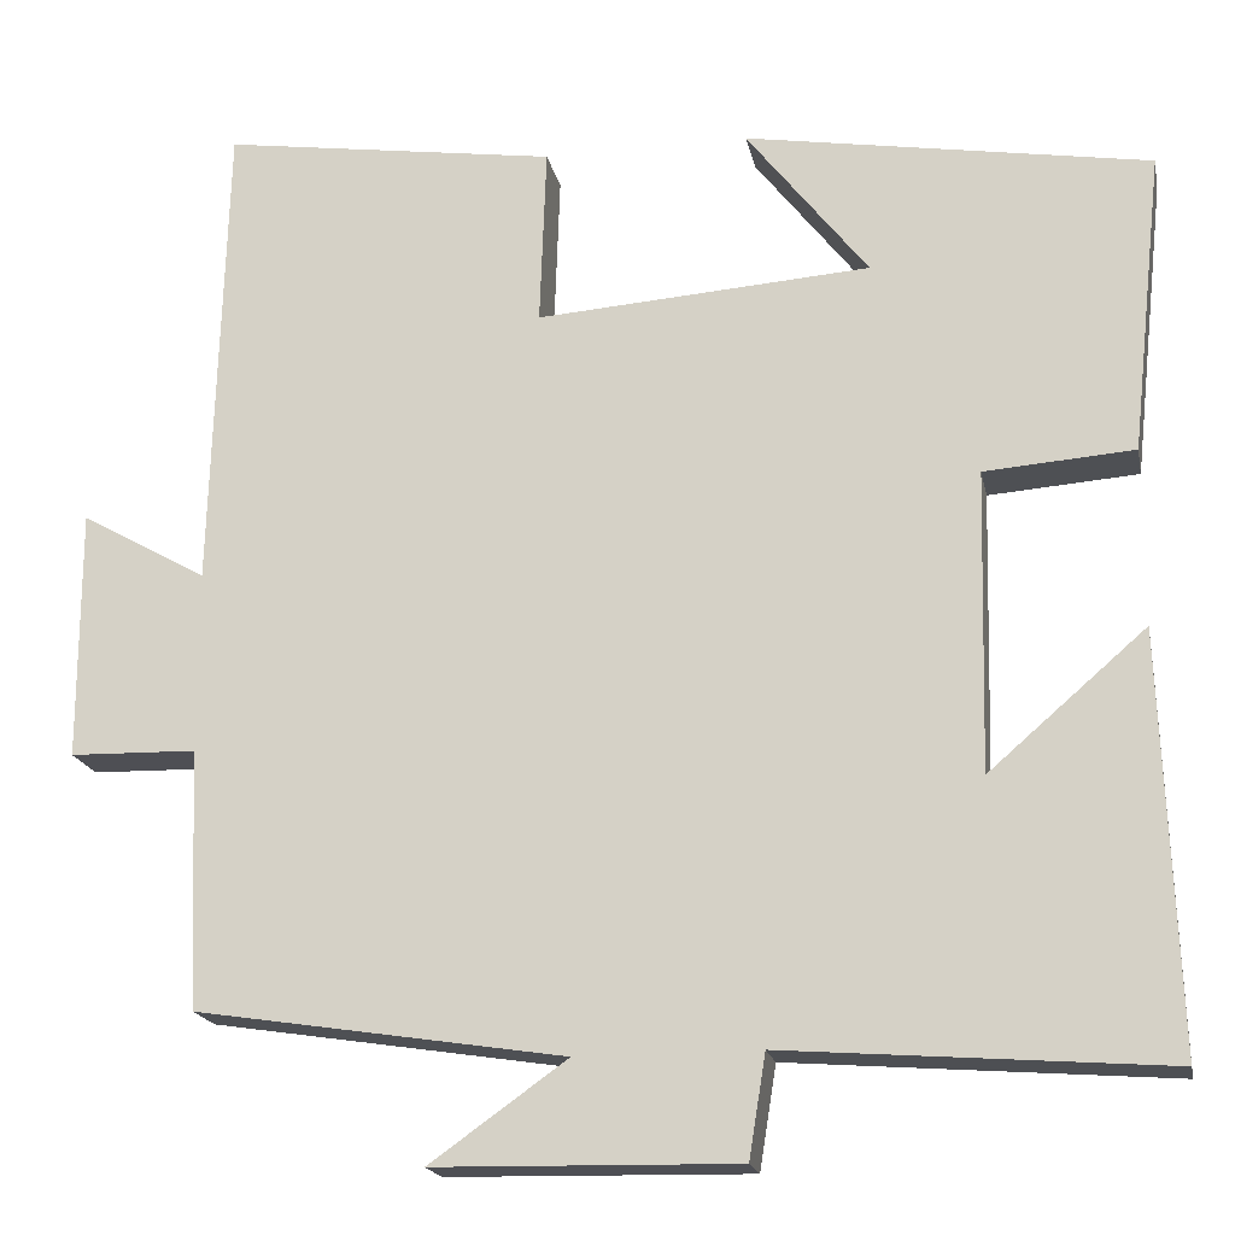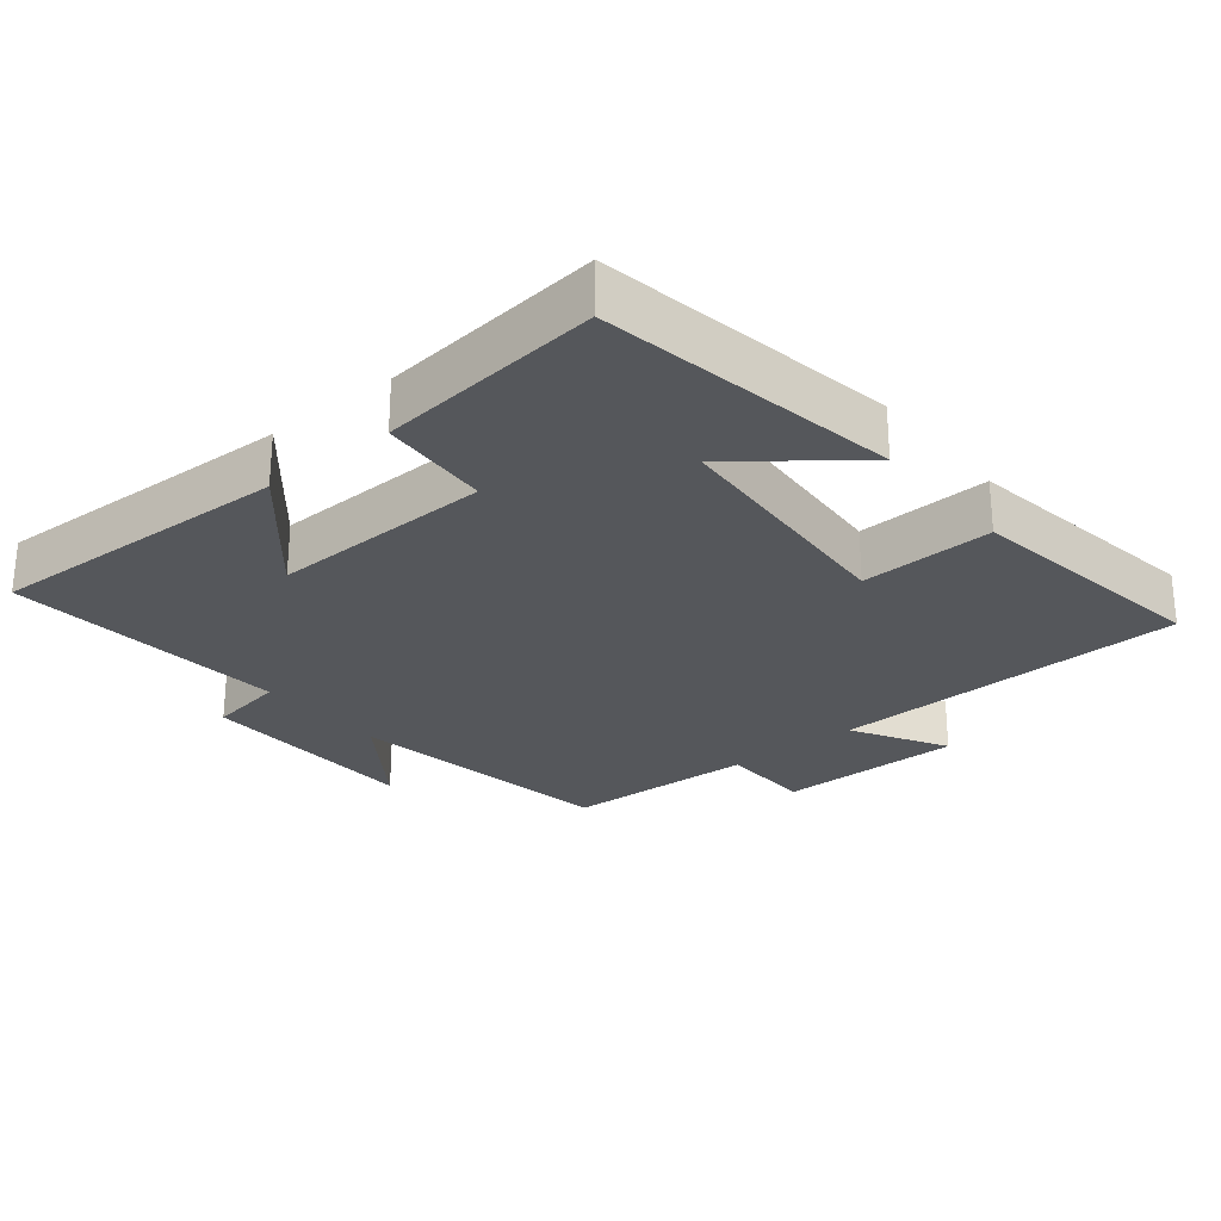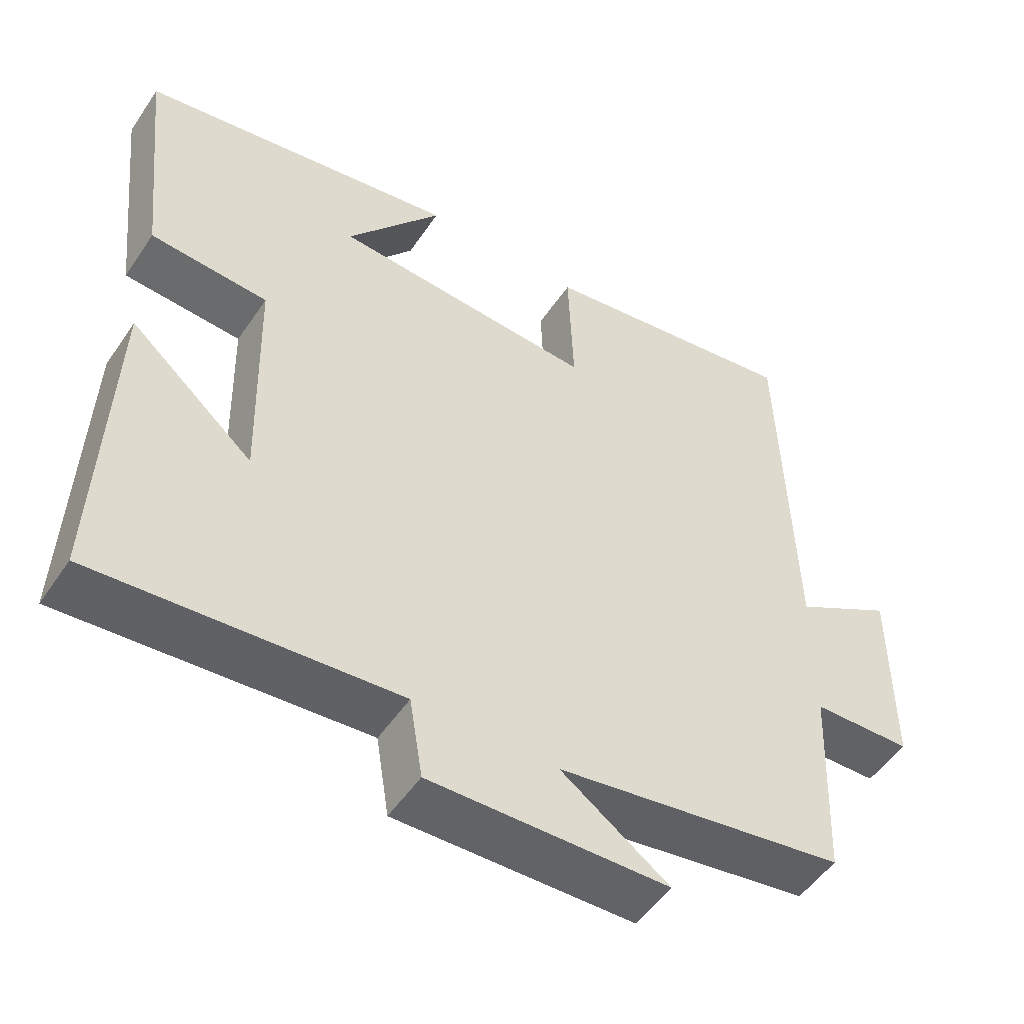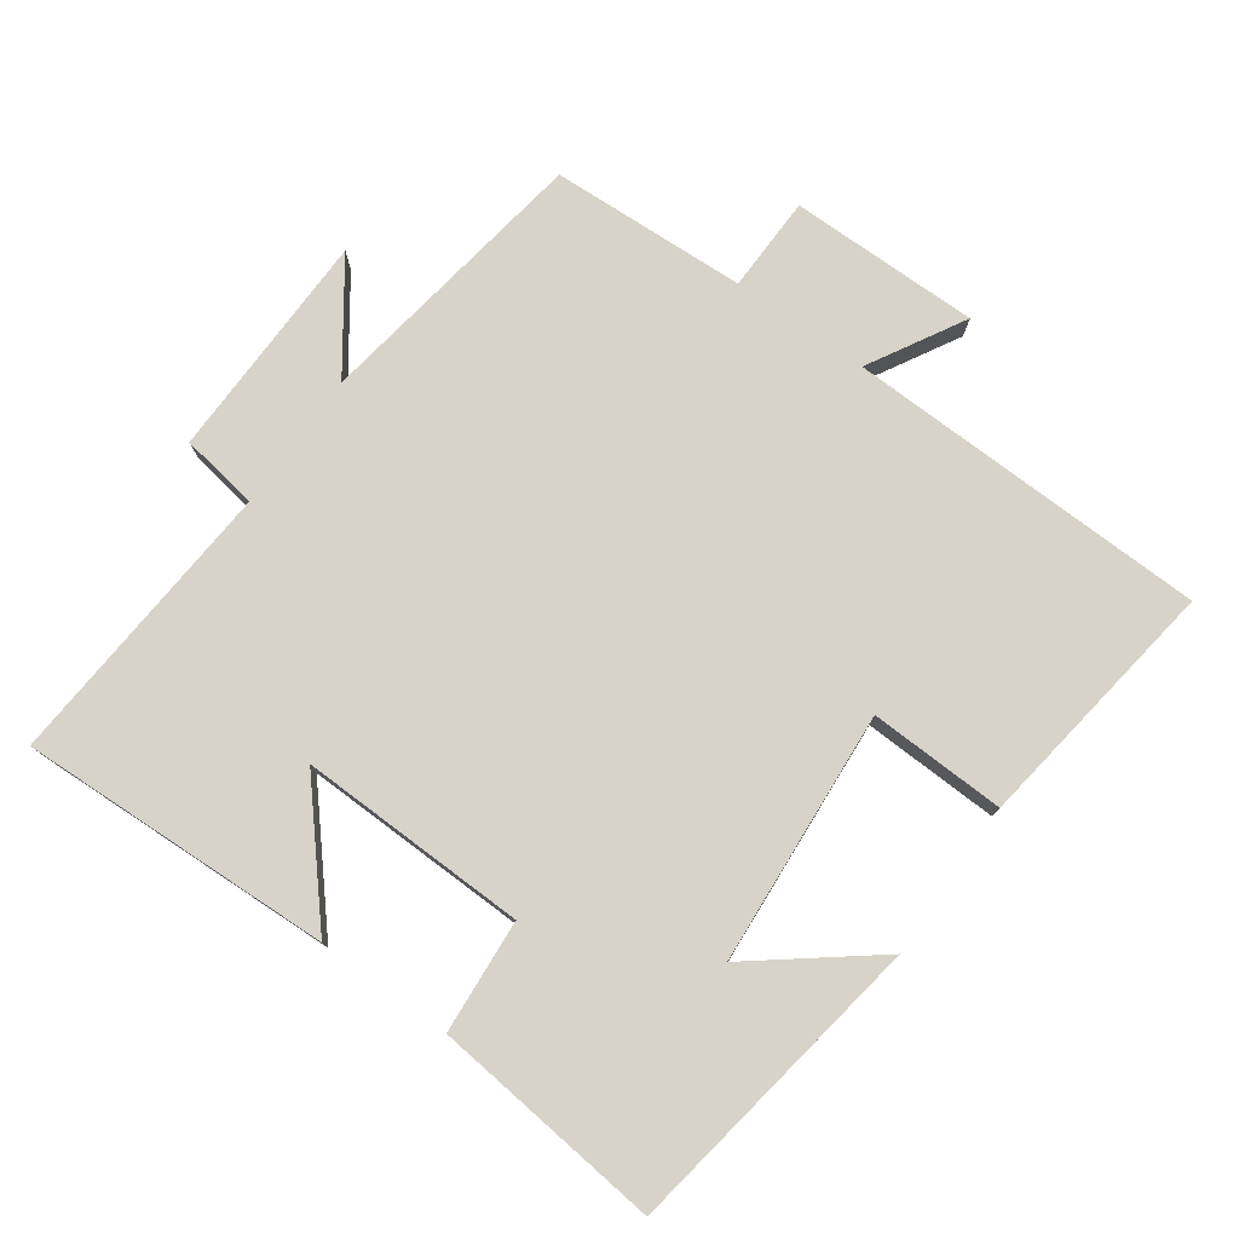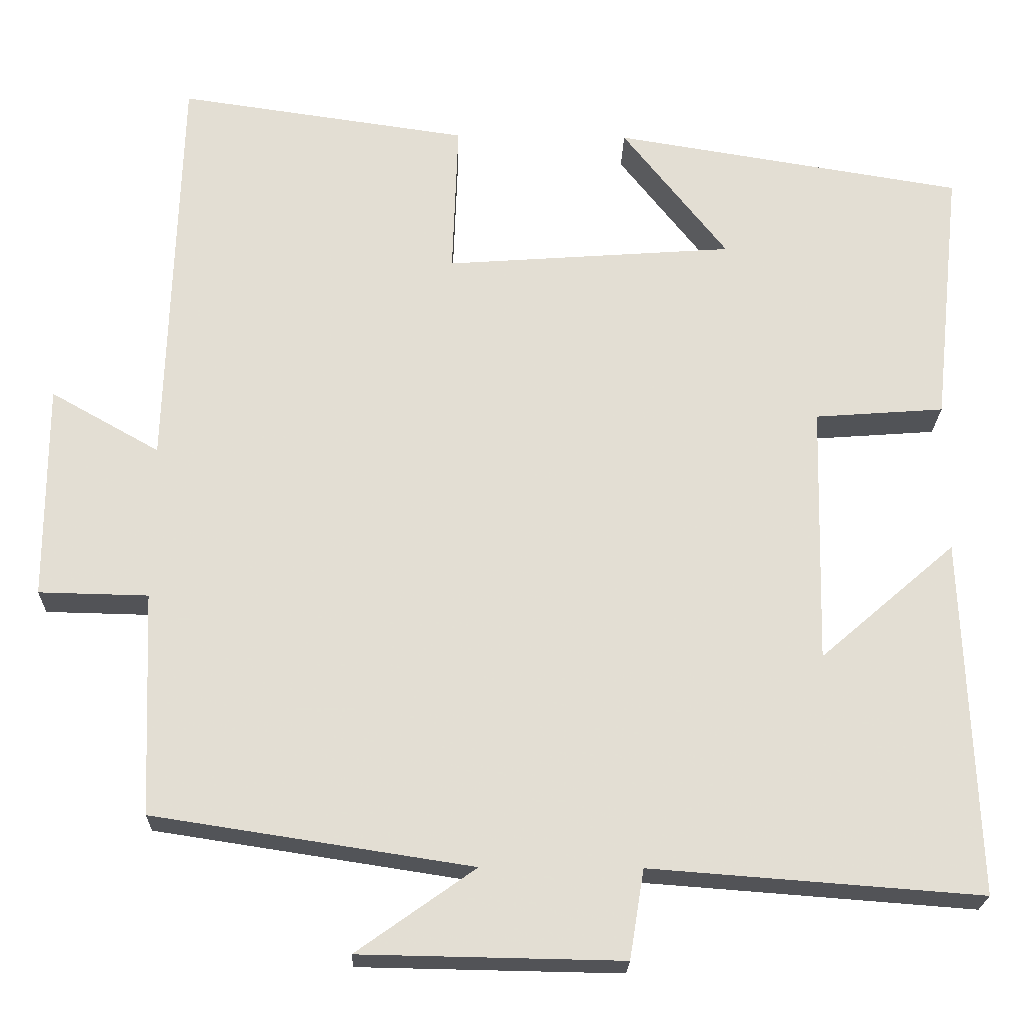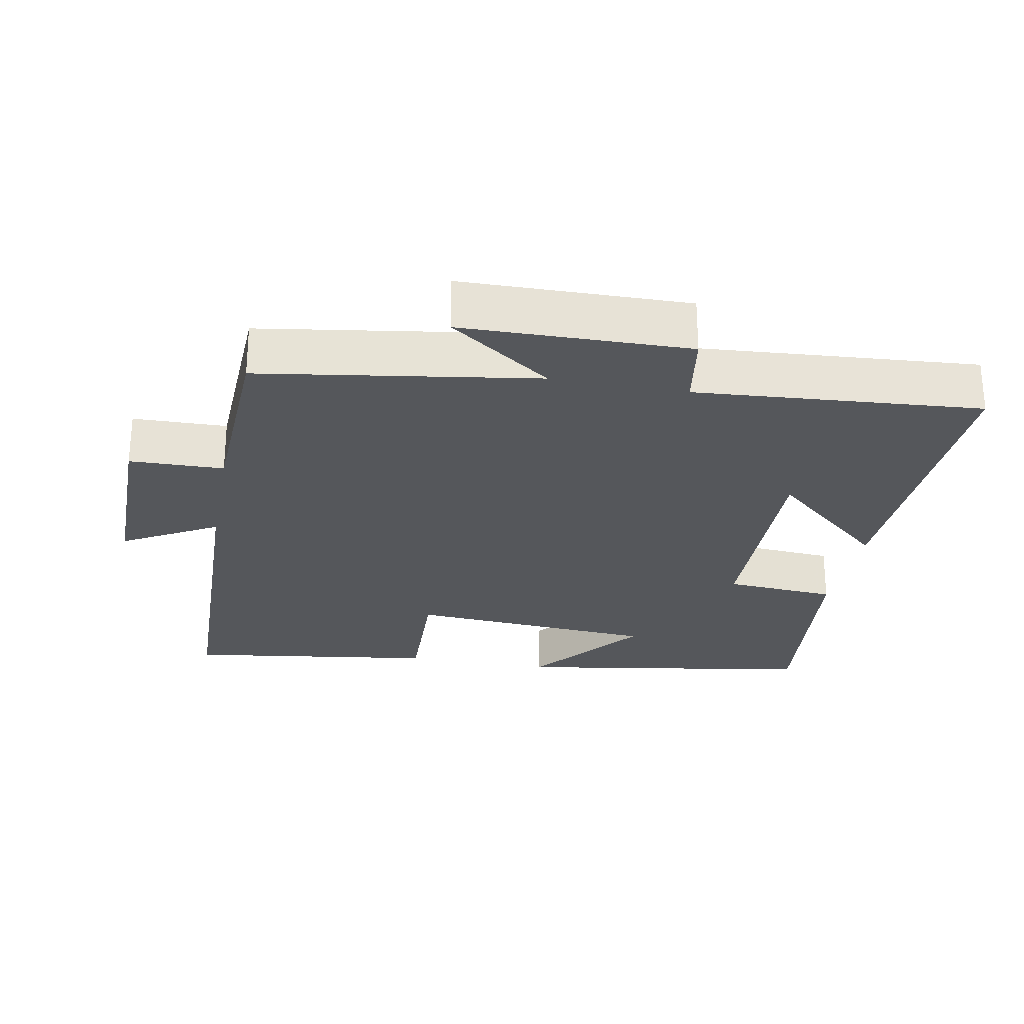
<metadata>
{"format":"obj","ext":"obj","renderer":"f3d","projection":"perspective","resolution":1024,"background":"white","views":[{"elev":-18.6,"azim":-168.7,"up":"+Z"},{"elev":-26.5,"azim":-50.7,"up":"+Y"},{"elev":-51.3,"azim":-33.0,"up":"+Z"},{"elev":77.1,"azim":-54.5,"up":"+Y"},{"elev":-22.4,"azim":178.6,"up":"+Z"},{"elev":-26.5,"azim":169.3,"up":"+Y"}]}
</metadata>
<code>
v 0.485 0.07 0.552
v 0.5 0.07 0.036
v 0.636 0.07 0.113
v 0.636 0.07 -0.157
v 0.5 0.07 -0.16
v 0.488 0.07 -0.439
v 0.091 0.07 -0.5
v 0.239 0.07 -0.605
v -0.087 0.07 -0.611
v -0.105 0.07 -0.5
v -0.516 0.07 -0.531
v -0.5 0.07 -0.086
v -0.331 0.07 -0.232
v -0.339 0.07 0.092
v -0.5 0.07 0.104
v -0.535 0.07 0.429
v -0.099 0.07 0.5
v -0.23 0.07 0.333
v 0.13 0.07 0.307
v 0.123 0.07 0.5
v 0.485 0 0.552
v 0.5 0 0.036
v 0.636 0 0.113
v 0.636 0 -0.157
v 0.5 0 -0.16
v 0.488 0 -0.439
v 0.091 0 -0.5
v 0.239 0 -0.605
v -0.087 0 -0.611
v -0.105 0 -0.5
v -0.516 0 -0.531
v -0.5 0 -0.086
v -0.331 0 -0.232
v -0.339 0 0.092
v -0.5 0 0.104
v -0.535 0 0.429
v -0.099 0 0.5
v -0.23 0 0.333
v 0.13 0 0.307
v 0.123 0 0.5
f 19 20 1 2
f 18 19 2
f 15 16 17 18
f 14 15 18 2
f 13 14 2
f 10 11 12 13
f 10 13 2
f 7 8 9 10
f 5 6 7 10
f 5 10 2 3
f 3 4 5
f 22 21 40 39
f 22 39 38
f 38 37 36 35
f 22 38 35 34
f 22 34 33
f 33 32 31 30
f 22 33 30
f 30 29 28 27
f 30 27 26 25
f 23 22 30 25
f 25 24 23
f 1 21 22 2
f 2 22 23 3
f 3 23 24 4
f 4 24 25 5
f 5 25 26 6
f 6 26 27 7
f 7 27 28 8
f 8 28 29 9
f 9 29 30 10
f 10 30 31 11
f 11 31 32 12
f 12 32 33 13
f 13 33 34 14
f 14 34 35 15
f 15 35 36 16
f 16 36 37 17
f 17 37 38 18
f 18 38 39 19
f 19 39 40 20
f 20 40 21 1

</code>
